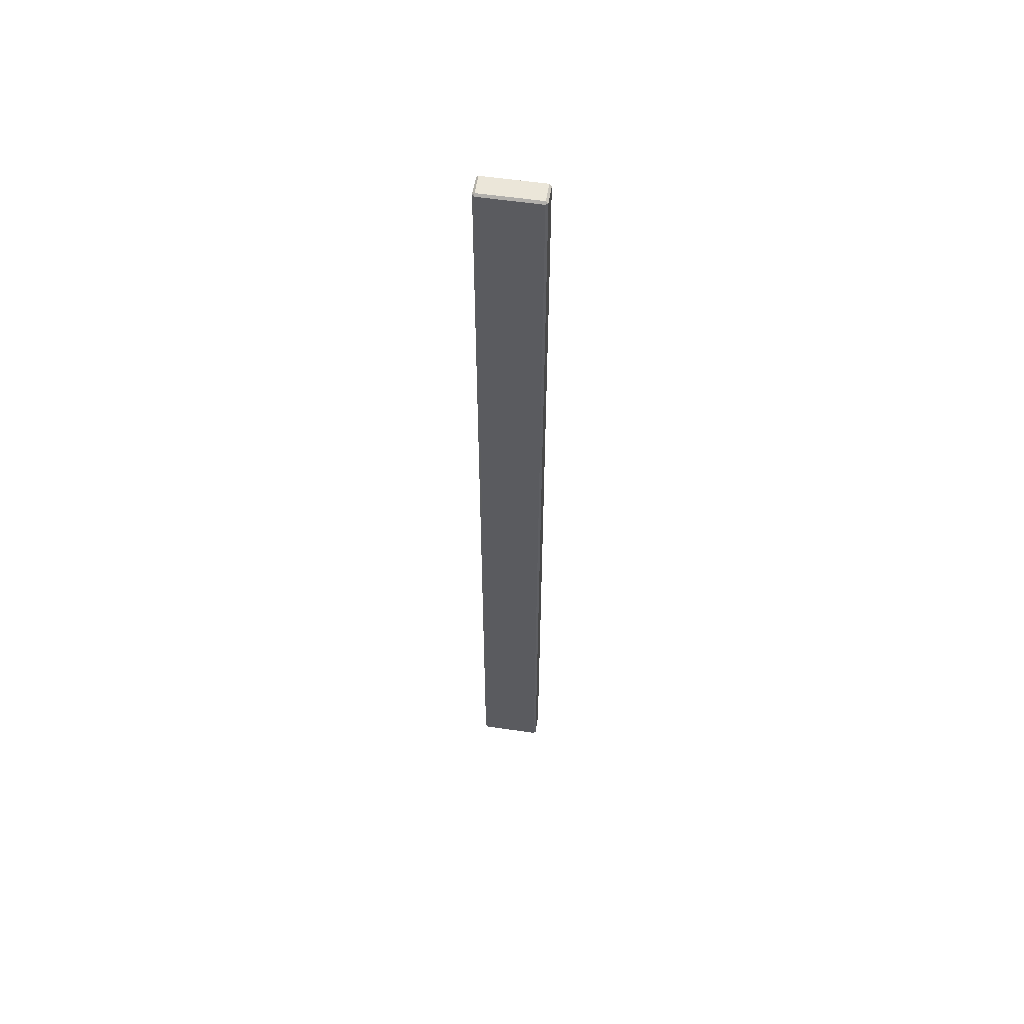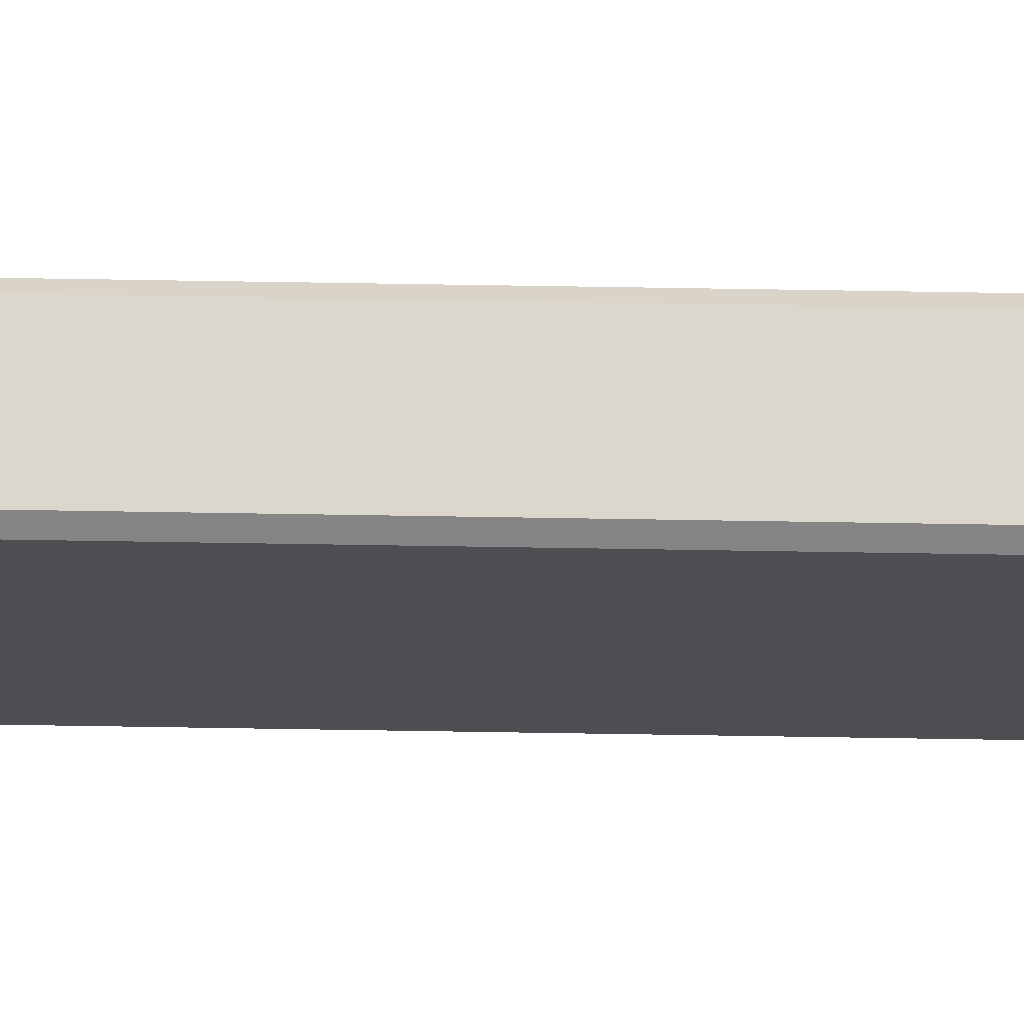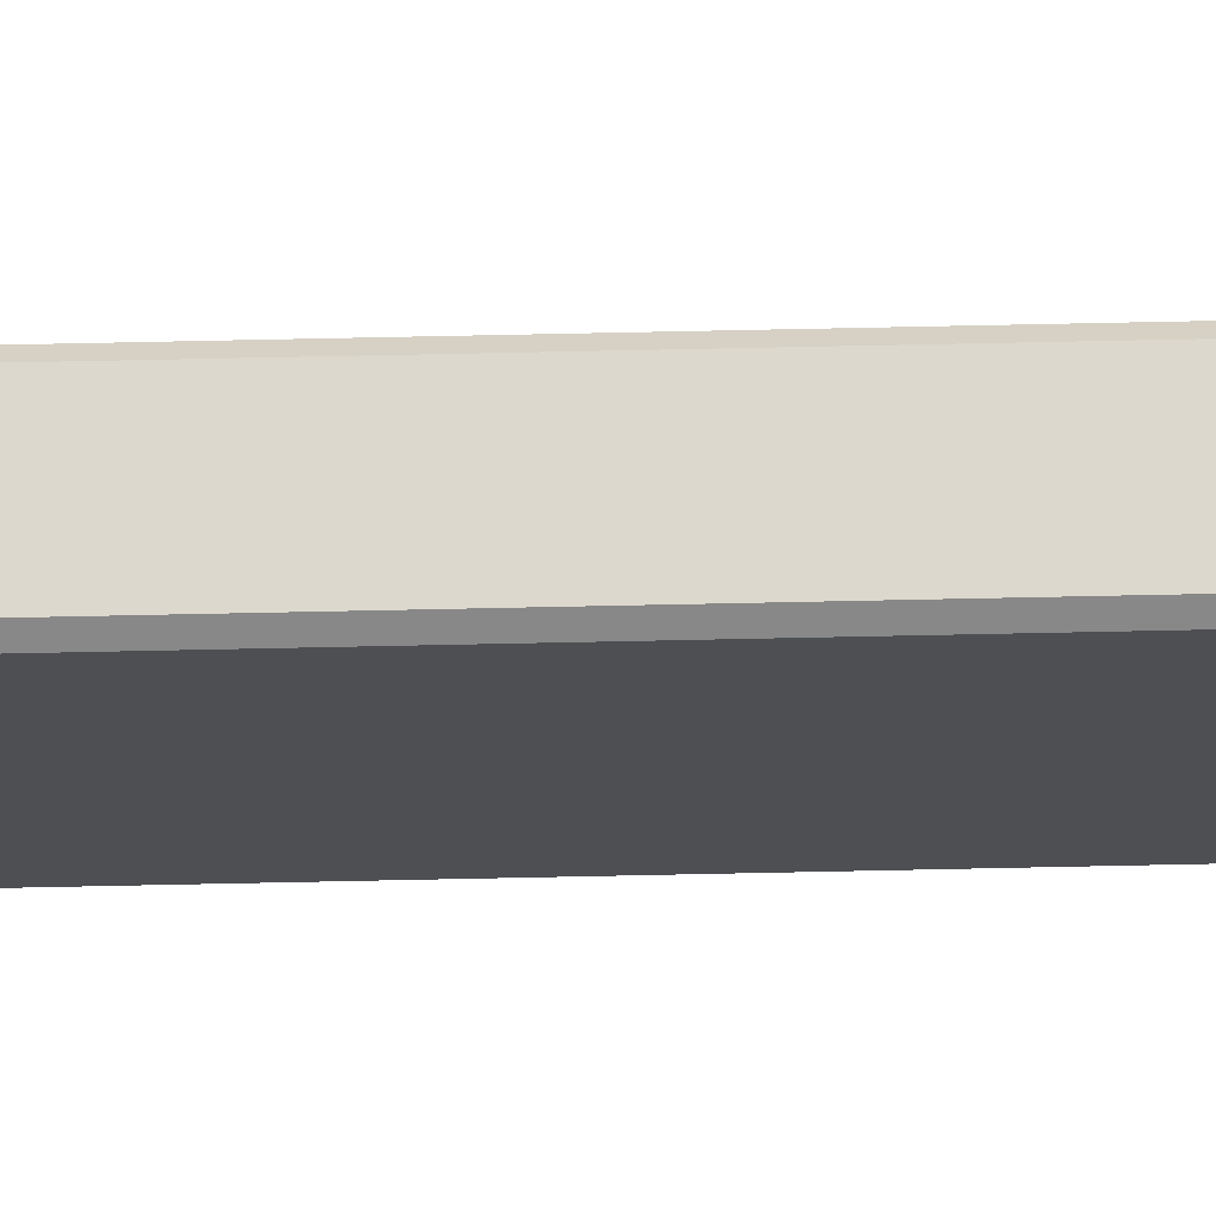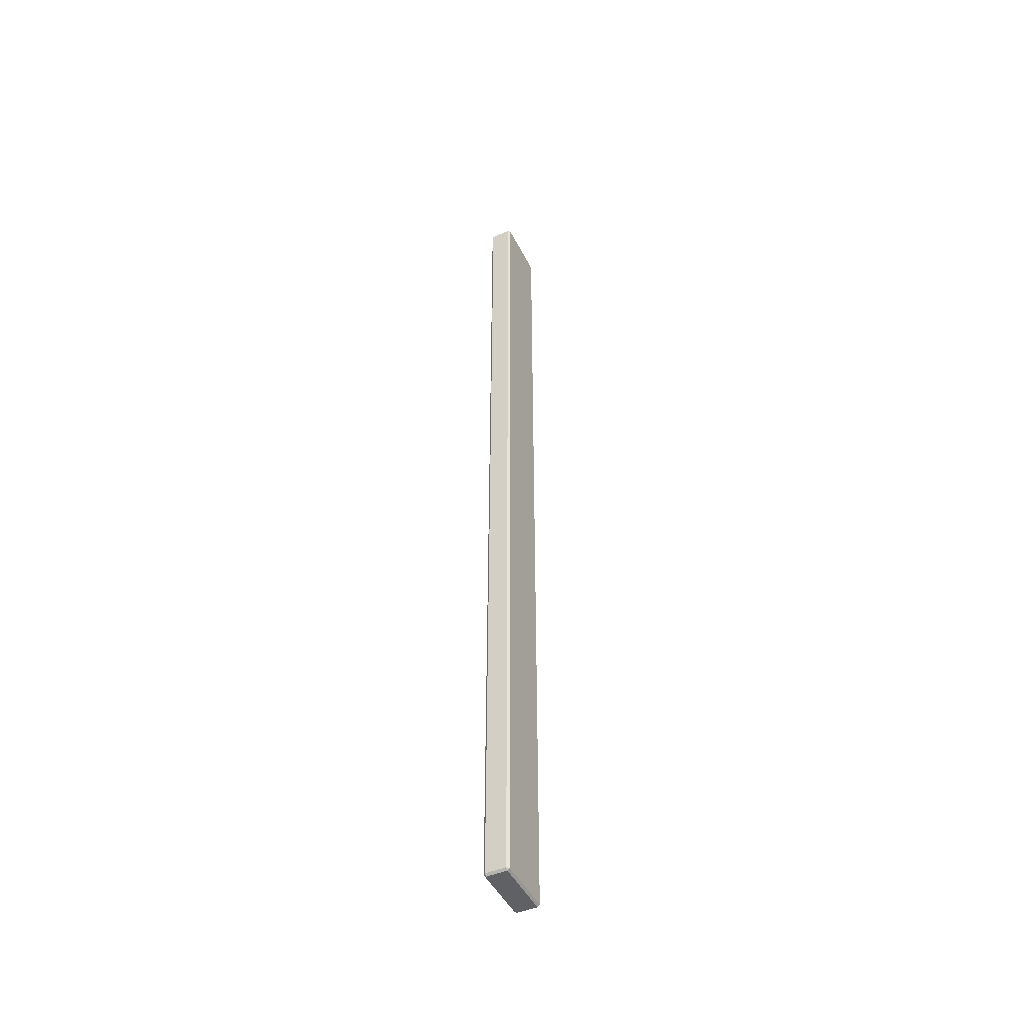
<metadata>
{"format":"obj","ext":"obj","renderer":"f3d","projection":"perspective","resolution":1024,"background":"white","views":[{"elev":55.6,"azim":98.9,"up":"+Z"},{"elev":73.3,"azim":-89.1,"up":"+Y"},{"elev":72.2,"azim":-91.2,"up":"+Y"},{"elev":-46.8,"azim":25.8,"up":"+Z"}]}
</metadata>
<code>
o mesh_00058
v -2.161 0.02874 1.371
v -2.161 0.02874 2.106
v -2.145 0.02874 2.106
v -2.145 0.02874 1.371
v -2.144 0.07681 1.371
v -2.144 0.0304 1.371
v -2.144 0.0304 2.106
v -2.144 0.07681 2.106
v -2.161 0.07847 2.106
v -2.161 0.07847 1.371
v -2.145 0.07847 1.371
v -2.145 0.07847 2.106
v -2.161 0.07681 1.369
v -2.161 0.0304 1.369
v -2.145 0.0304 1.369
v -2.145 0.07681 1.369
v -2.163 0.0304 2.106
v -2.163 0.0304 1.371
v -2.163 0.07681 1.371
v -2.163 0.07681 2.106
v -2.161 0.0304 2.108
v -2.161 0.02874 2.106
v -2.163 0.0304 2.106
v -2.161 0.07681 1.369
v -2.161 0.07847 1.371
v -2.163 0.07681 1.371
v -2.161 0.07681 2.108
v -2.163 0.07681 2.106
v -2.161 0.07847 2.106
v -2.161 0.02874 1.371
v -2.161 0.0304 1.369
v -2.163 0.0304 1.371
v -2.145 0.02874 1.371
v -2.144 0.0304 1.371
v -2.145 0.0304 1.369
v -2.144 0.07681 2.106
v -2.145 0.07681 2.108
v -2.145 0.07847 2.106
v -2.145 0.07681 1.369
v -2.144 0.07681 1.371
v -2.145 0.07847 1.371
v -2.145 0.0304 2.108
v -2.144 0.0304 2.106
v -2.145 0.02874 2.106
v -2.163 0.0304 2.106
v -2.163 0.07681 2.106
v -2.161 0.07681 2.108
v -2.161 0.0304 2.108
v -2.161 0.02874 2.106
v -2.161 0.02874 1.371
v -2.163 0.0304 1.371
v -2.163 0.0304 2.106
v -2.163 0.07681 1.371
v -2.163 0.0304 1.371
v -2.161 0.0304 1.369
v -2.161 0.07681 1.369
v -2.161 0.07847 1.371
v -2.161 0.07847 2.106
v -2.163 0.07681 2.106
v -2.163 0.07681 1.371
v -2.161 0.07681 1.369
v -2.145 0.07681 1.369
v -2.145 0.07847 1.371
v -2.161 0.07847 1.371
v -2.145 0.07847 2.106
v -2.145 0.07847 1.371
v -2.144 0.07681 1.371
v -2.144 0.07681 2.106
v -2.161 0.07847 2.106
v -2.145 0.07847 2.106
v -2.145 0.07681 2.108
v -2.161 0.07681 2.108
v -2.161 0.02874 1.371
v -2.145 0.02874 1.371
v -2.145 0.0304 1.369
v -2.161 0.0304 1.369
v -2.144 0.0304 1.371
v -2.144 0.07681 1.371
v -2.145 0.07681 1.369
v -2.145 0.0304 1.369
v -2.161 0.0304 2.108
v -2.145 0.0304 2.108
v -2.145 0.02874 2.106
v -2.161 0.02874 2.106
v -2.145 0.02874 1.371
v -2.145 0.02874 2.106
v -2.144 0.0304 2.106
v -2.144 0.0304 1.371
v -2.144 0.07681 2.106
v -2.144 0.0304 2.106
v -2.145 0.0304 2.108
v -2.145 0.07681 2.108
v -2.161 0.0304 2.108
v -2.161 0.07681 2.108
v -2.145 0.07681 2.108
v -2.145 0.0304 2.108
f 1 2 3
f 1 3 4
f 5 6 7
f 5 7 8
f 9 10 11
f 9 11 12
f 13 14 15
f 13 15 16
f 17 18 19
f 17 19 20
f 21 22 23
f 24 25 26
f 27 28 29
f 30 31 32
f 33 34 35
f 36 37 38
f 39 40 41
f 42 43 44
f 45 46 47
f 45 47 48
f 49 50 51
f 49 51 52
f 53 54 55
f 53 55 56
f 57 58 59
f 57 59 60
f 61 62 63
f 61 63 64
f 65 66 67
f 65 67 68
f 69 70 71
f 69 71 72
f 73 74 75
f 73 75 76
f 77 78 79
f 77 79 80
f 81 82 83
f 81 83 84
f 85 86 87
f 85 87 88
f 89 90 91
f 89 91 92
f 93 94 95
f 93 95 96

</code>
